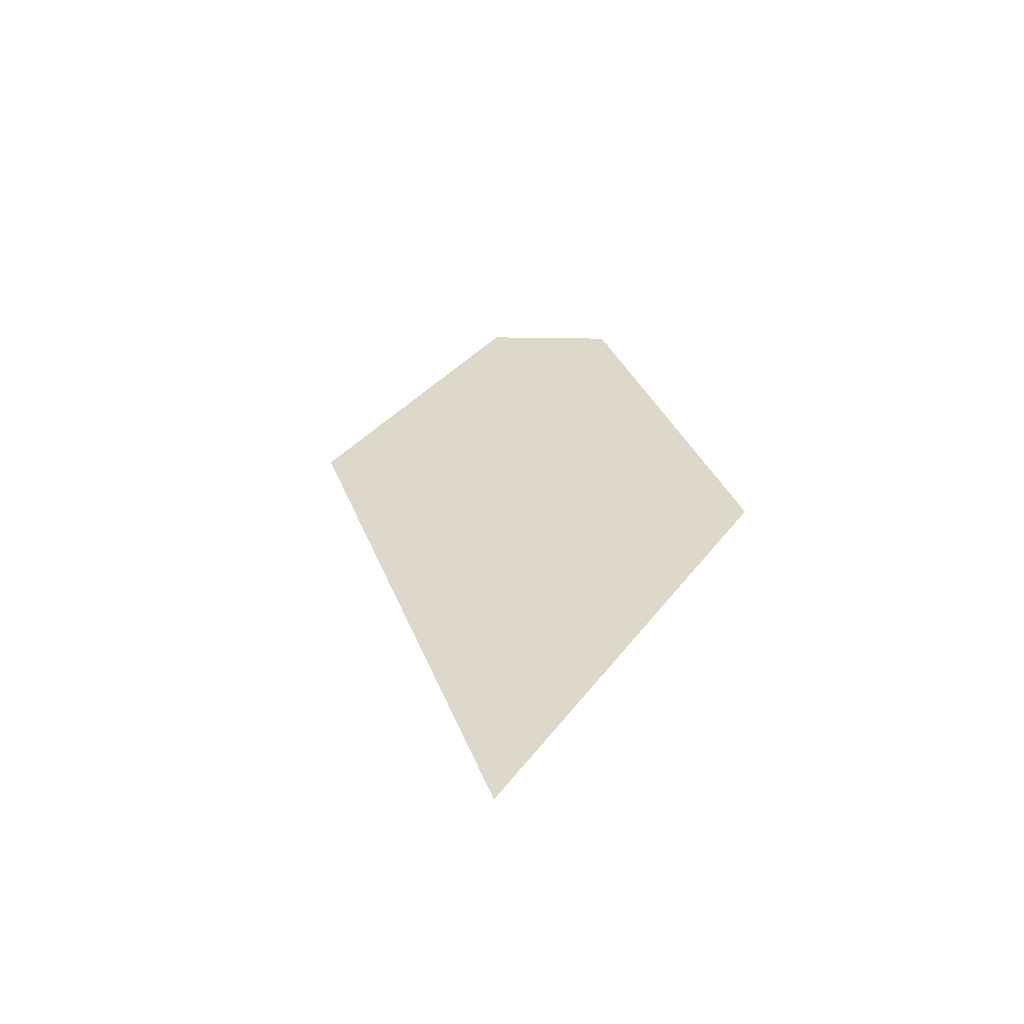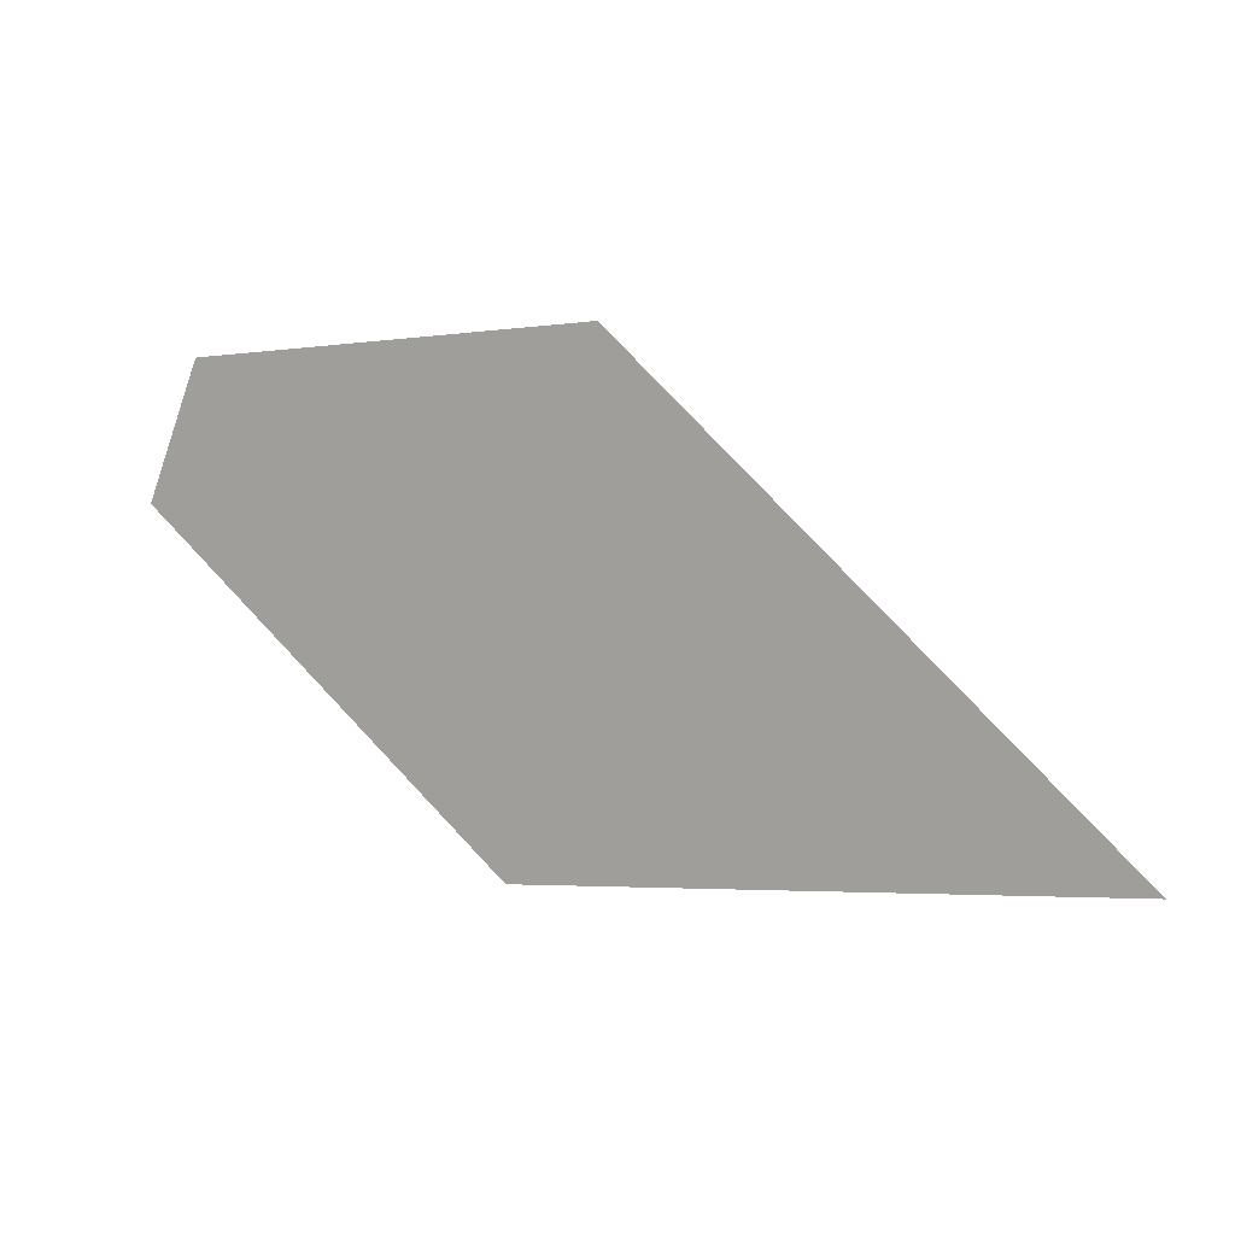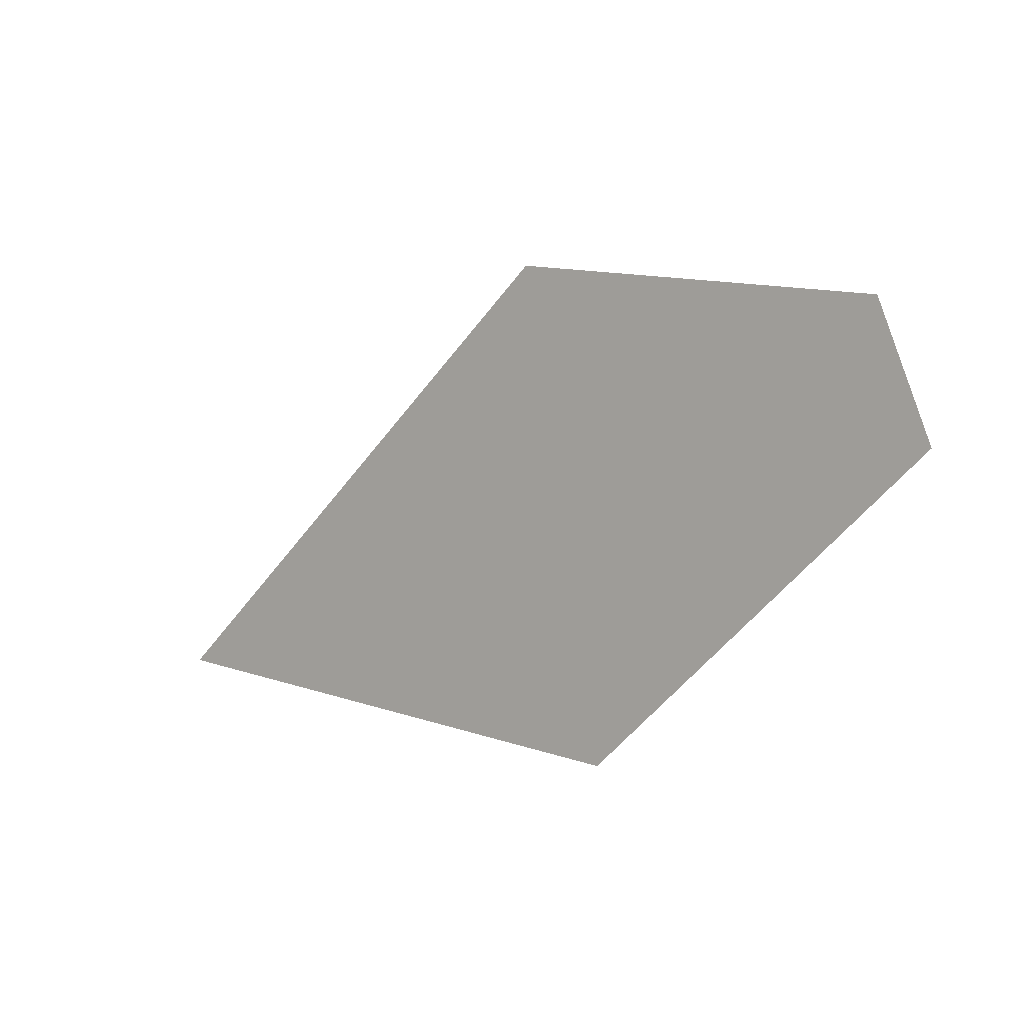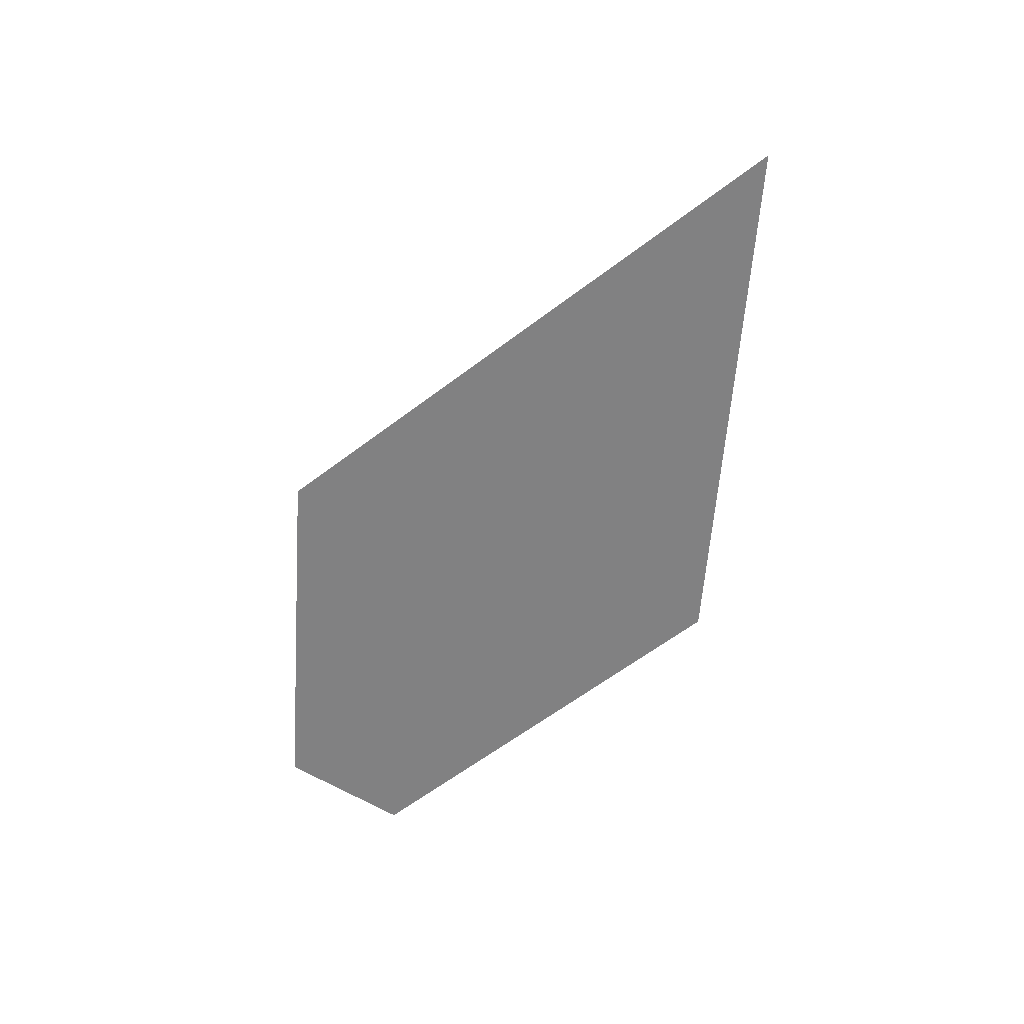
<metadata>
{"format":"obj","ext":"obj","renderer":"f3d","projection":"perspective","resolution":1024,"background":"white","views":[{"elev":31.6,"azim":-66.6,"up":"+Z"},{"elev":11.2,"azim":-155.5,"up":"+Y"},{"elev":2.4,"azim":39.1,"up":"+Y"},{"elev":-60.4,"azim":-100.5,"up":"+Z"}]}
</metadata>
<code>
v 0.15 -0.16 0
v 0.49 0.34 0
v -0.49 -0.09 0
v 0.55 0.19 0
v 0.05 0.39 0
v 0.3 0.48 0
v -0.22 0.31 0
f 1 2 3
f 1 4 2
f 2 5 3

</code>
